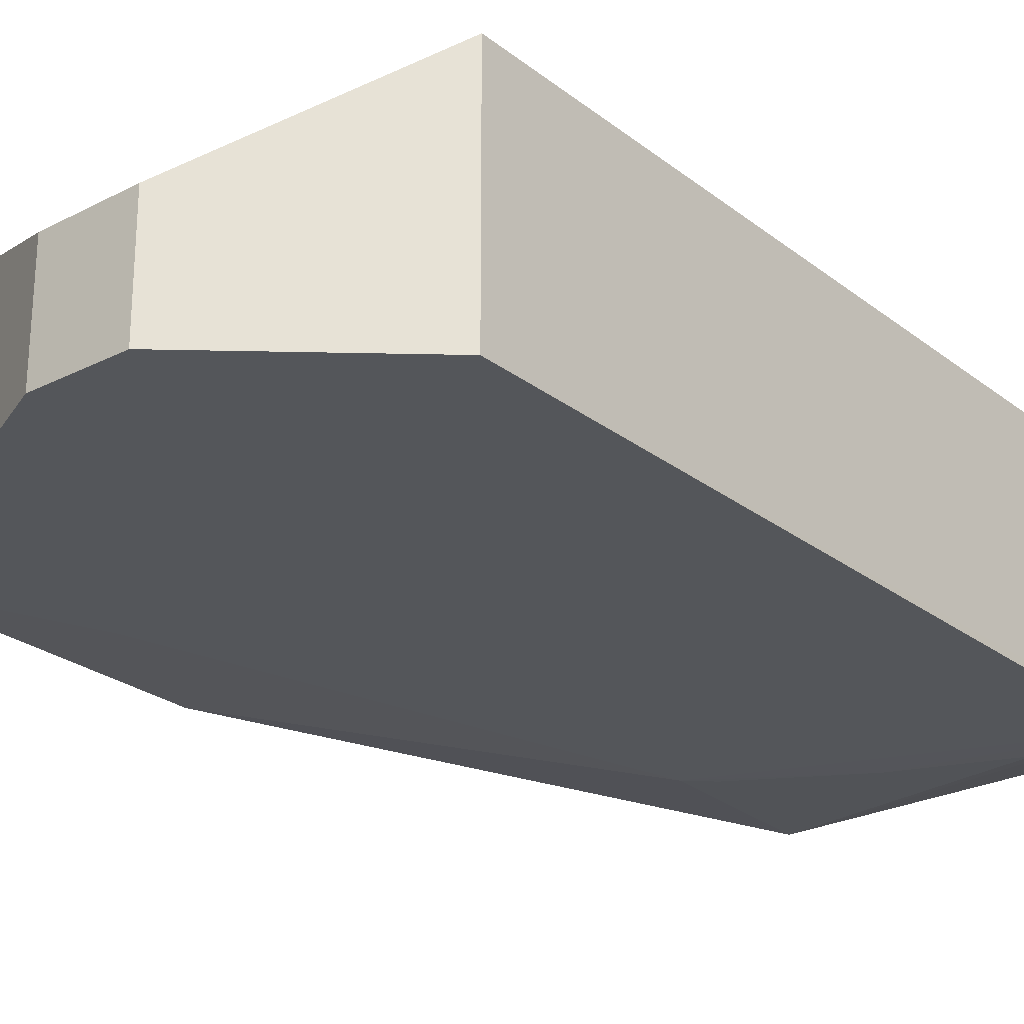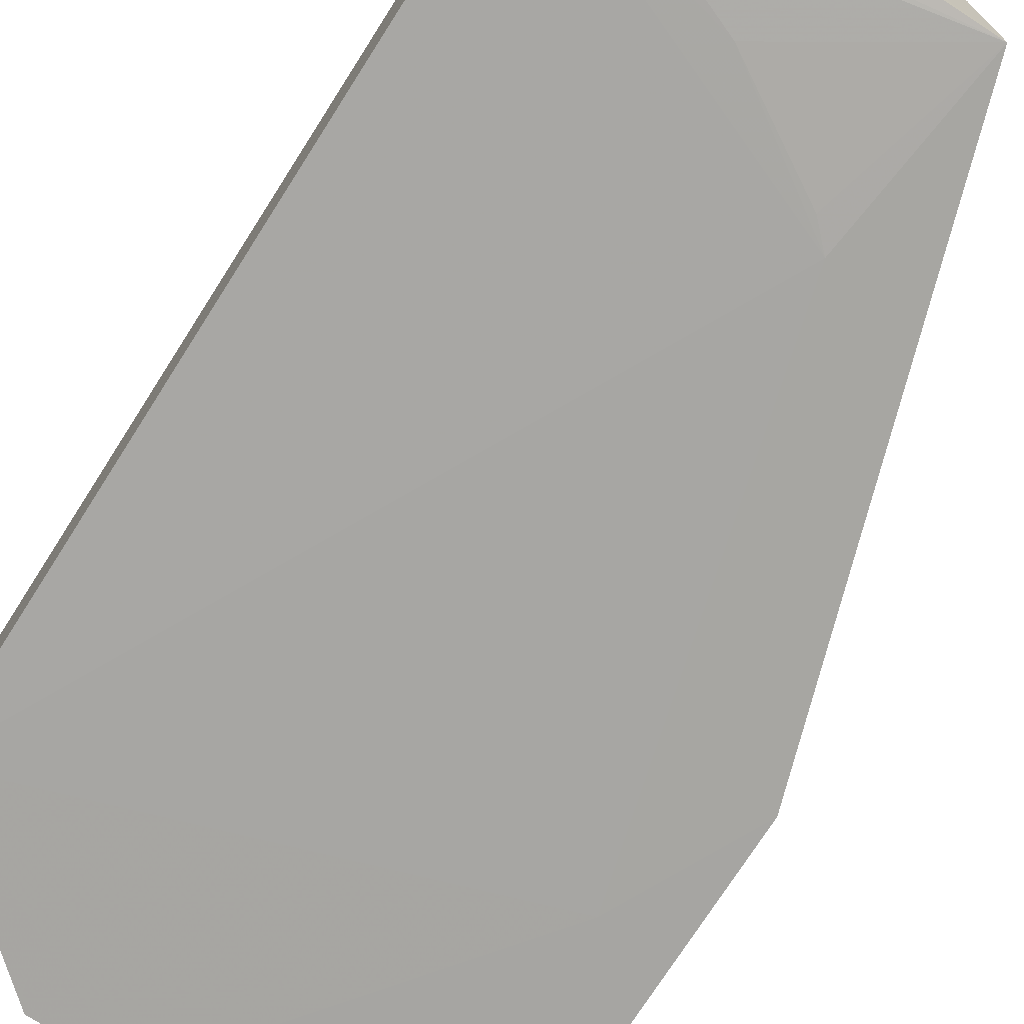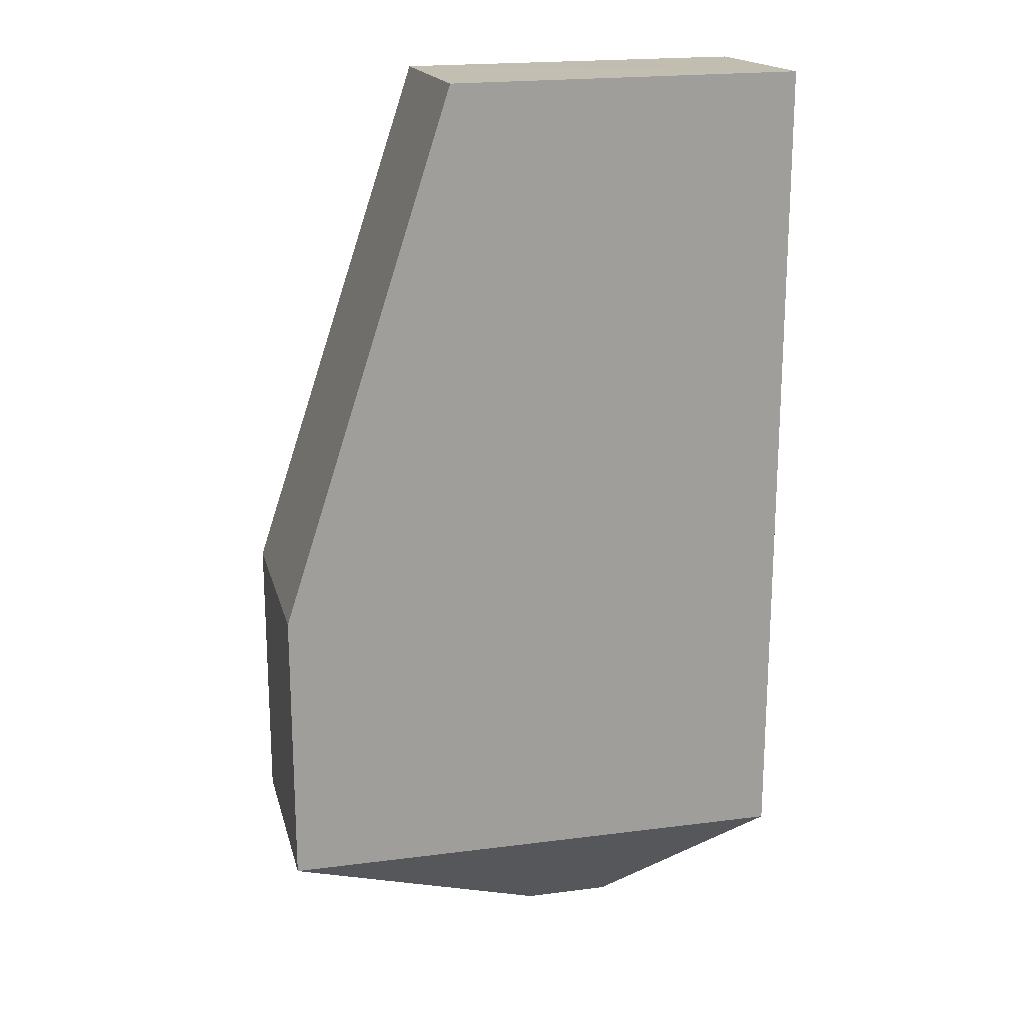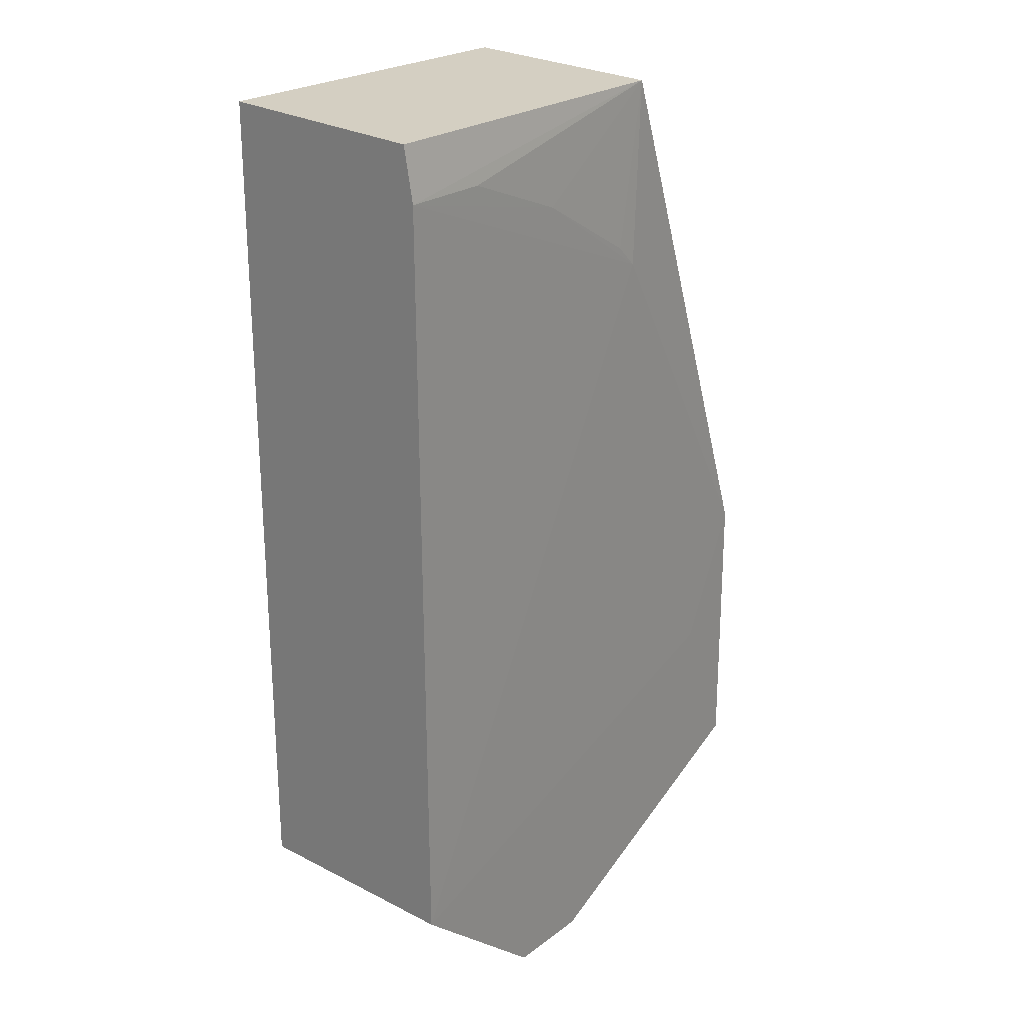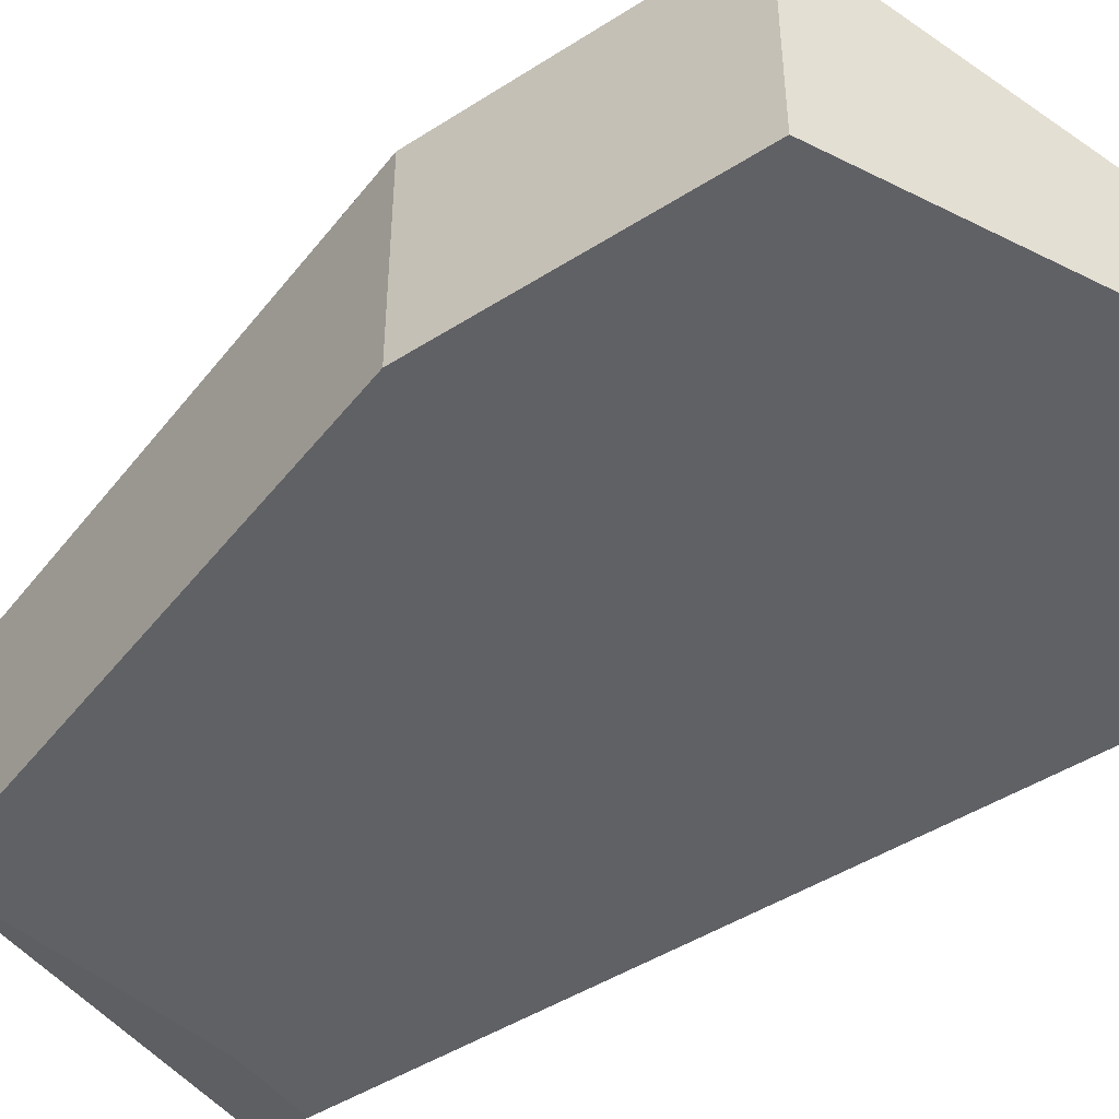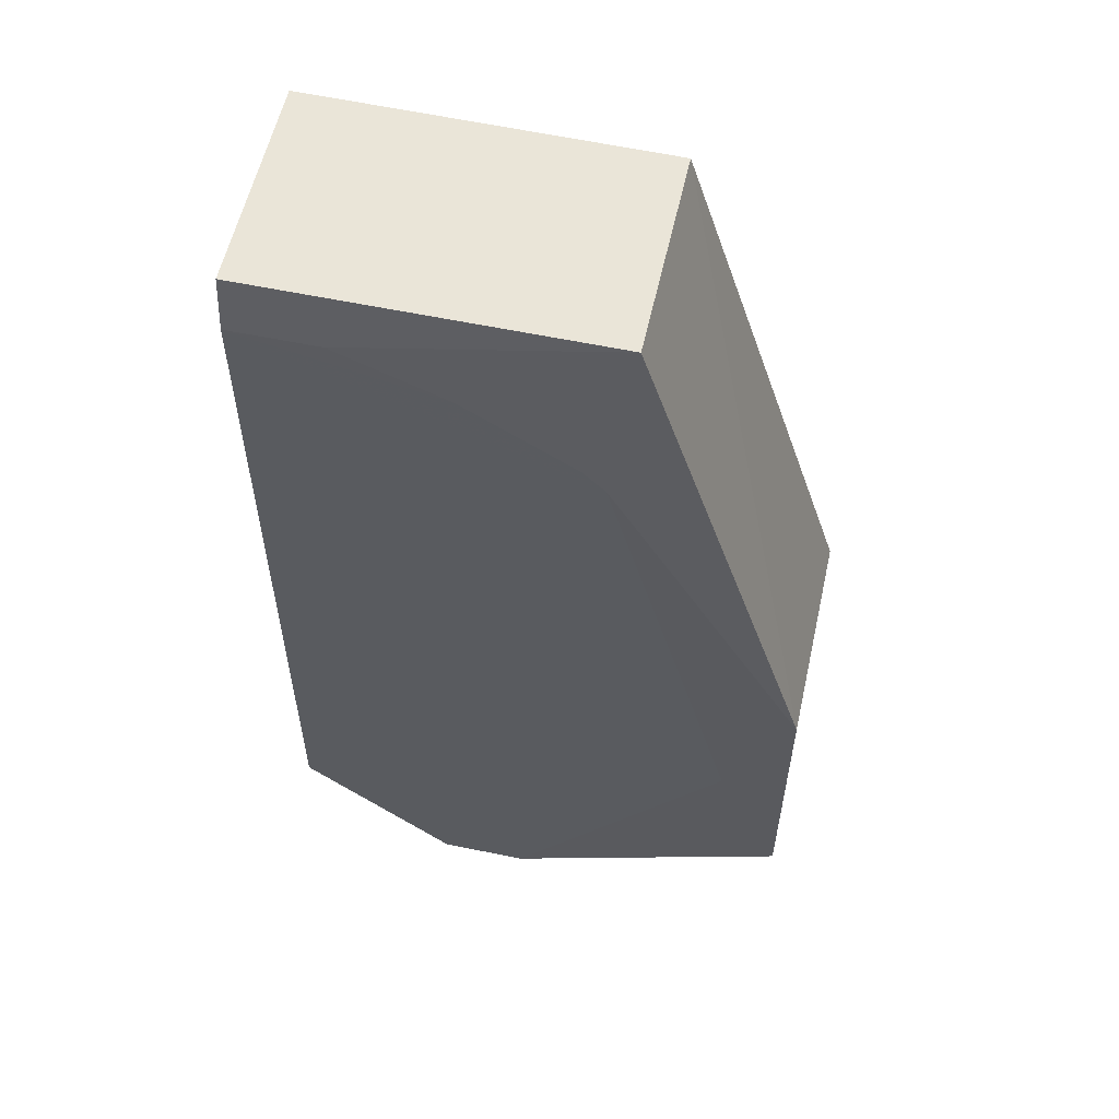
<metadata>
{"format":"obj","ext":"obj","renderer":"f3d","projection":"perspective","resolution":1024,"background":"white","views":[{"elev":-26.0,"azim":39.5,"up":"+Z"},{"elev":-74.3,"azim":147.4,"up":"+Z"},{"elev":19.2,"azim":-13.6,"up":"+Y"},{"elev":24.3,"azim":130.1,"up":"+Y"},{"elev":-47.2,"azim":-54.0,"up":"+Z"},{"elev":56.8,"azim":-167.3,"up":"+Y"}]}
</metadata>
<code>
v 0.001327 0.06518 0.02686
v 0.001327 -0.03144 0.02684
v 0.001353 -0.03144 0.0006887
v -0.03962 0.06417 0.002577
v -0.06011 -0.03144 0.02684
v 0.001337 0.06428 0.002361
v -0.03963 0.06494 0.02684
v -0.0268 -0.04681 0.001015
v 0.001336 0.05812 0.001245
v -0.06011 0.001837 0.001592
v -0.01659 -0.0468 0.01404
v -0.06011 0.001842 0.02684
v -0.06011 -0.03144 0.001429
v -0.03702 0.04276 0.001286
v -0.01656 -0.04679 0.0009029
v -0.02683 -0.0468 0.01404
v -0.05241 -0.01356 0.001268
v -0.02167 0.05297 0.00134
v -0.03447 0.04529 0.001317
v -0.008882 0.05808 0.001332
f 1 2 3
f 5 2 1
f 6 1 3
f 6 4 1
f 7 1 4
f 9 6 3
f 9 4 6
f 10 7 4
f 11 2 5
f 12 10 5
f 12 7 10
f 12 5 1
f 12 1 7
f 13 5 10
f 14 10 4
f 14 9 3
f 15 11 8
f 15 8 3
f 15 3 2
f 15 2 11
f 16 11 5
f 16 8 11
f 16 13 8
f 16 5 13
f 17 3 8
f 17 8 13
f 17 14 3
f 17 13 10
f 17 10 14
f 18 9 14
f 19 18 14
f 19 14 4
f 19 4 18
f 20 18 4
f 20 4 9
f 20 9 18

</code>
